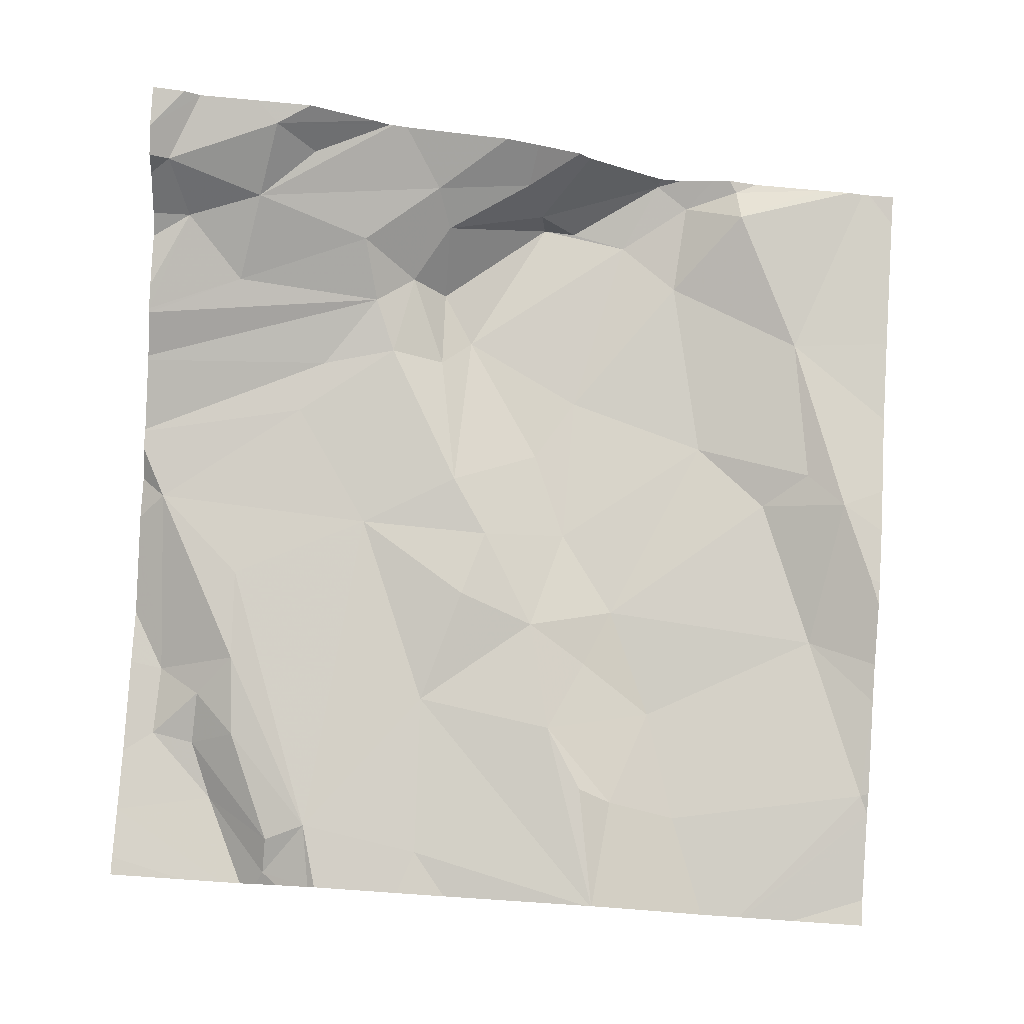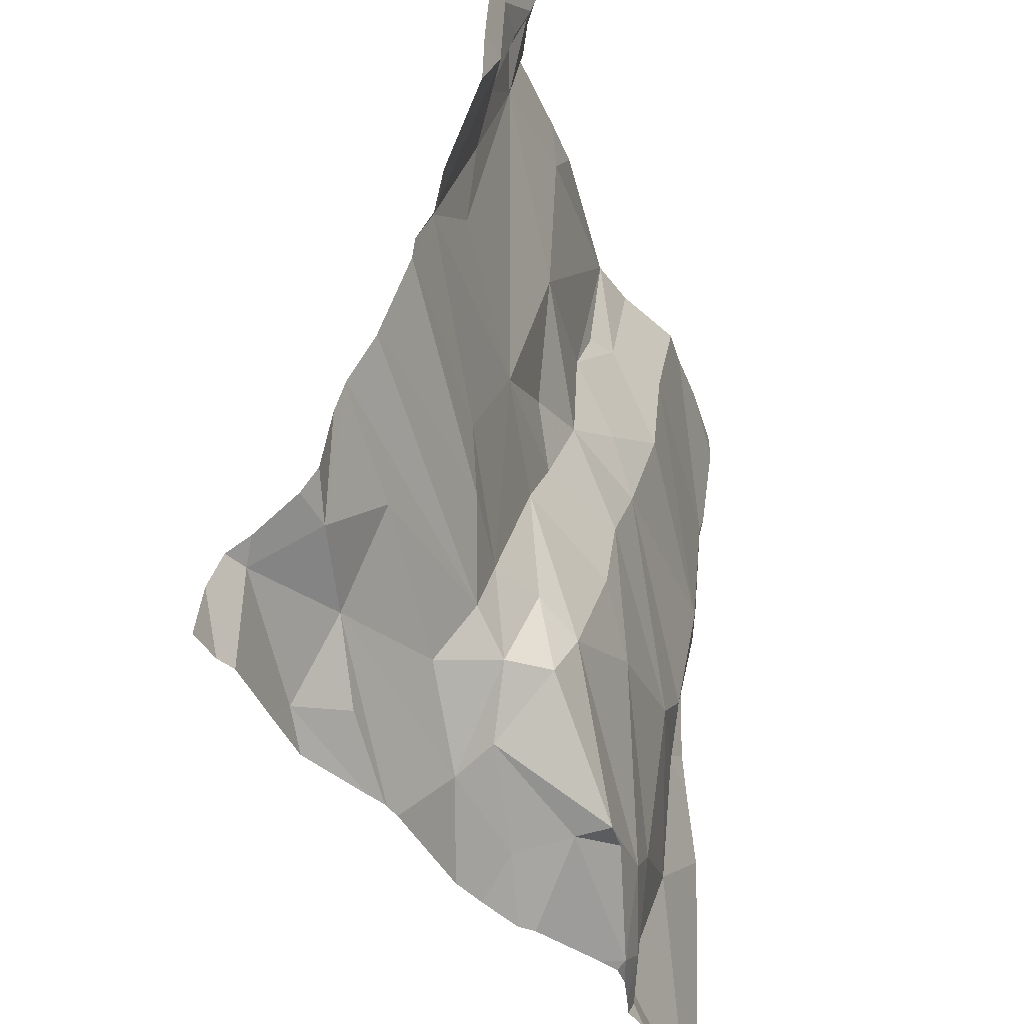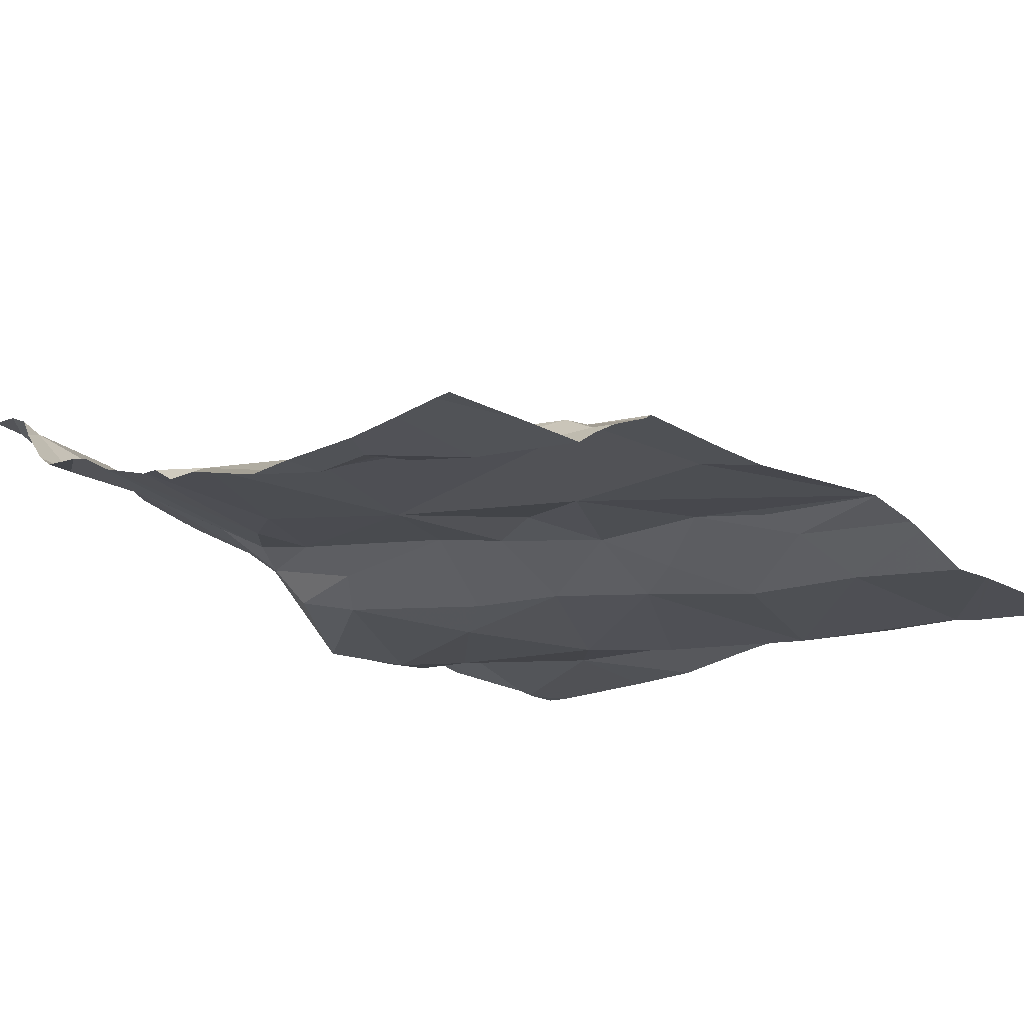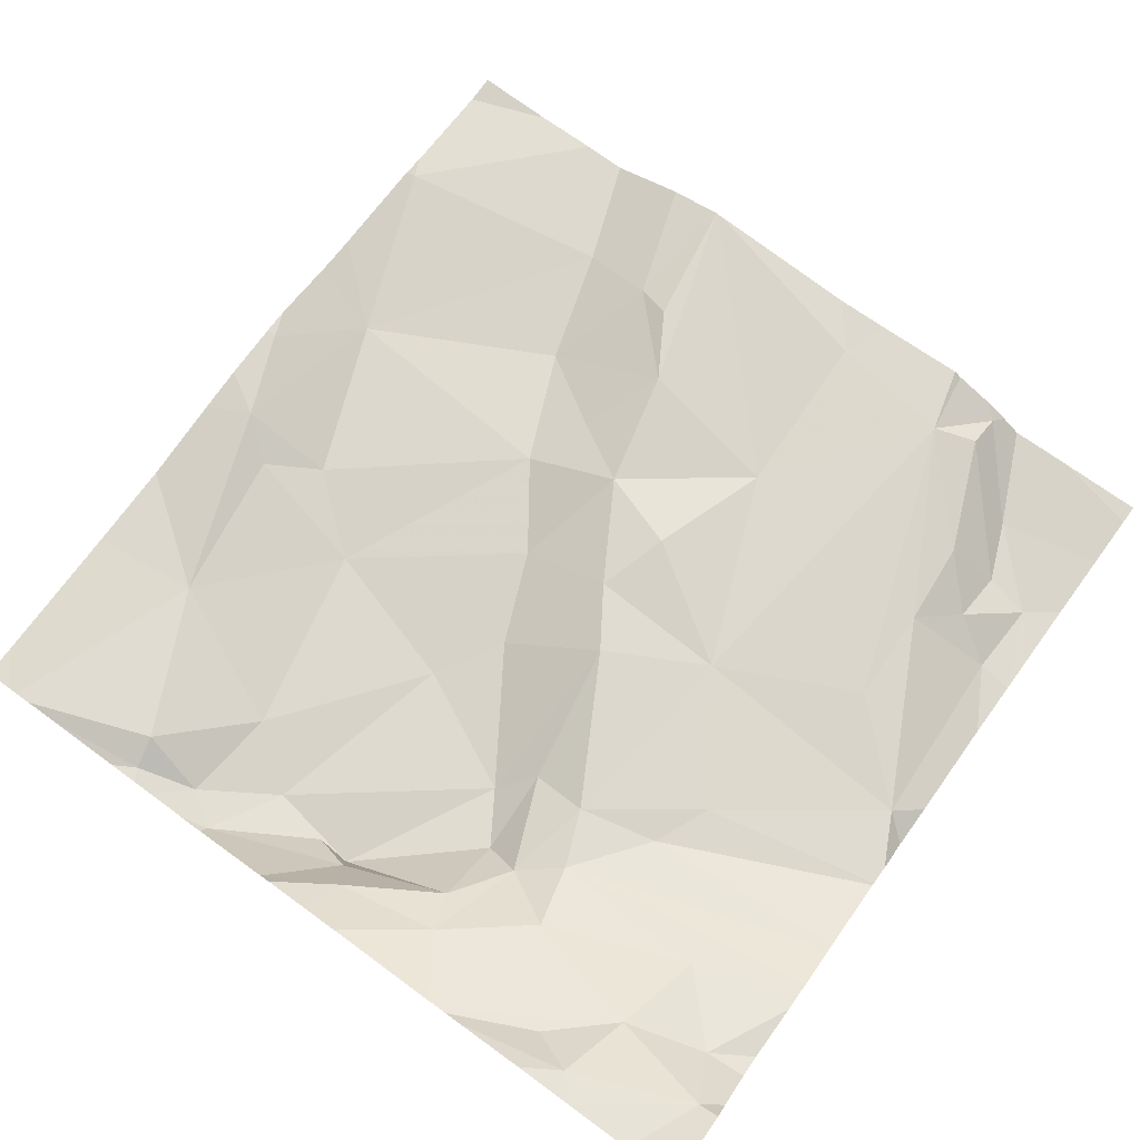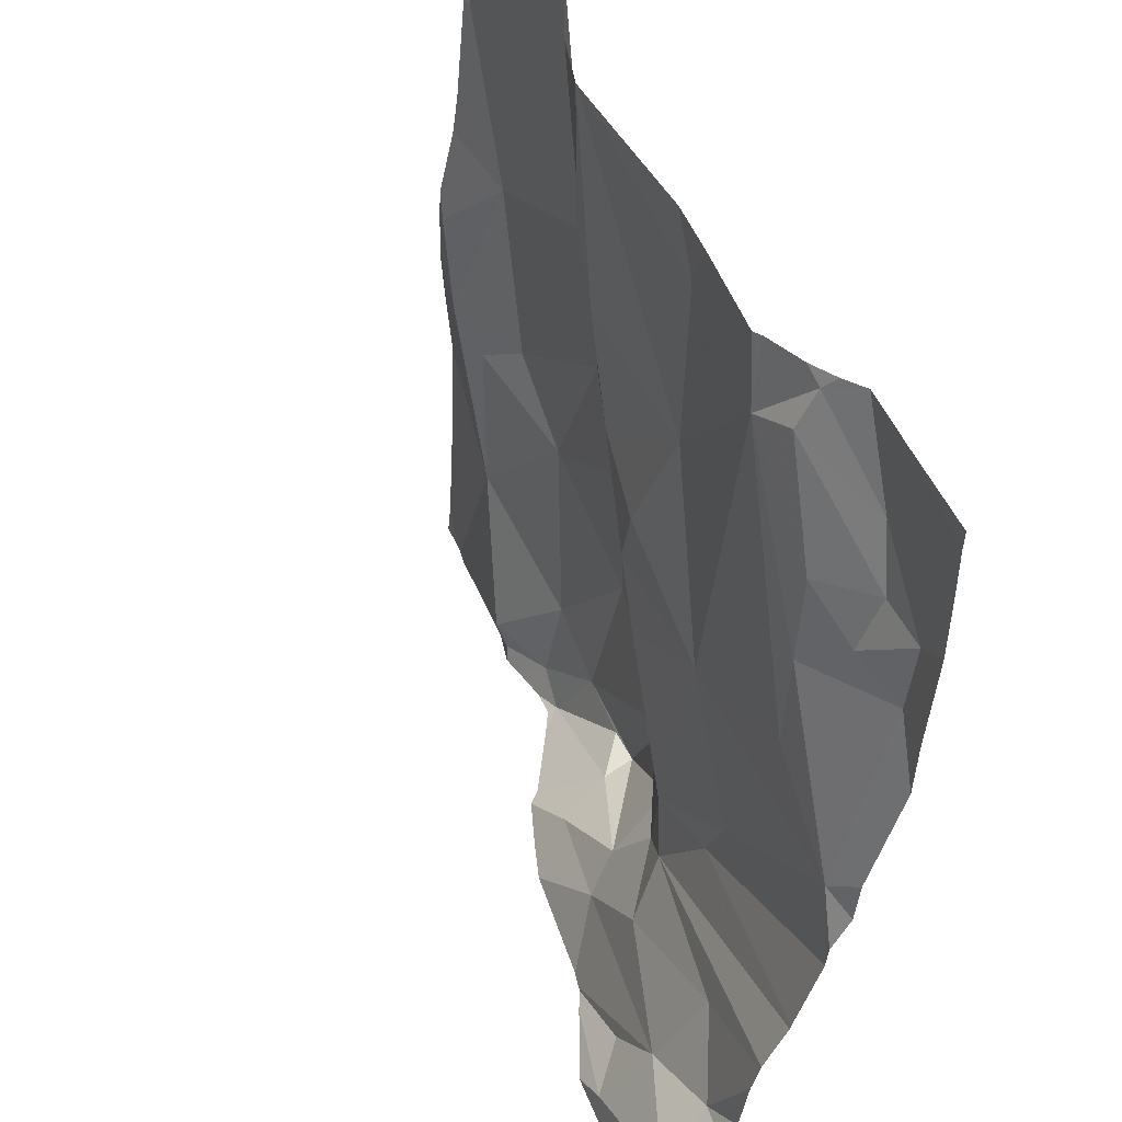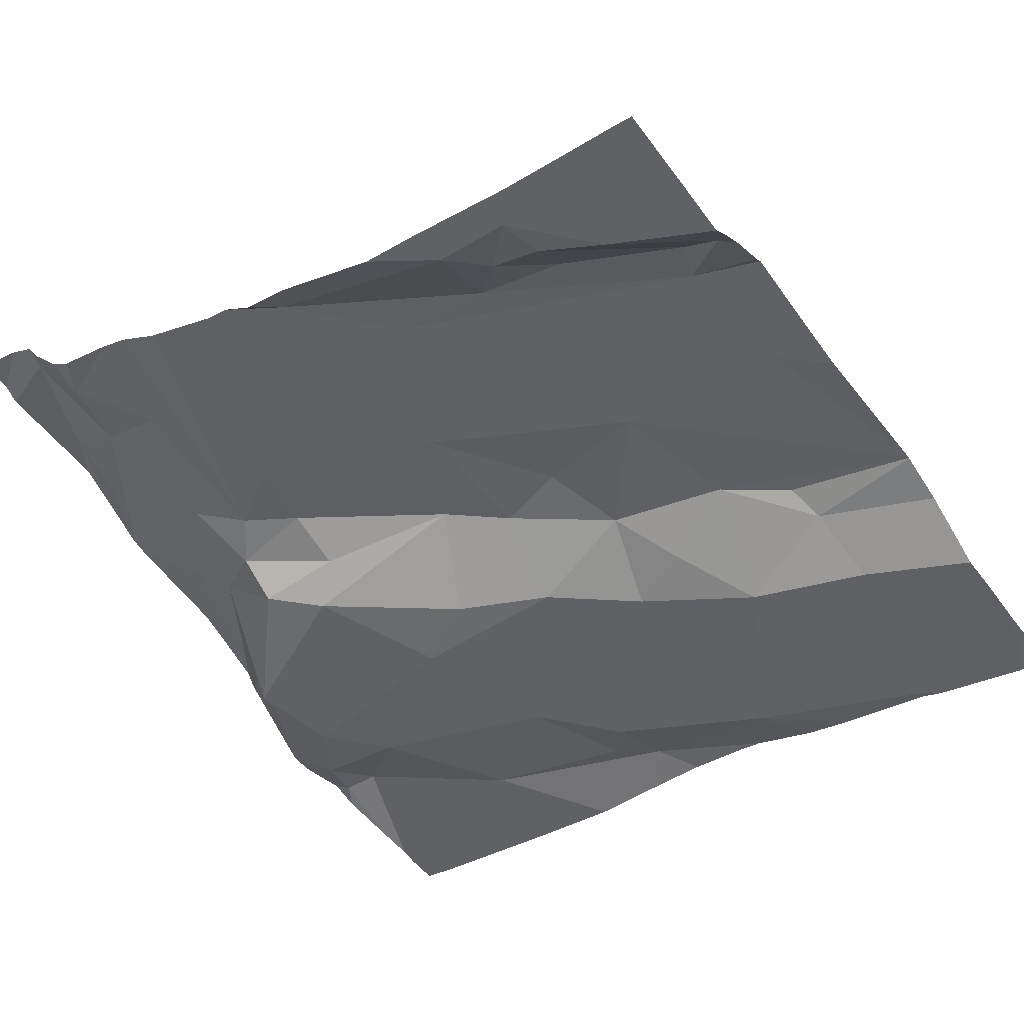
<metadata>
{"format":"obj","ext":"obj","renderer":"f3d","projection":"perspective","resolution":1024,"background":"white","views":[{"elev":78.2,"azim":-176.2,"up":"+Z"},{"elev":-39.4,"azim":105.4,"up":"+Y"},{"elev":-19.0,"azim":140.0,"up":"+Z"},{"elev":76.2,"azim":36.2,"up":"+Z"},{"elev":49.3,"azim":64.2,"up":"+Y"},{"elev":-45.5,"azim":124.8,"up":"+Z"}]}
</metadata>
<code>
v -136.9 282 500.6
v -136.9 282.1 500.6
v -137.8 281.7 500.6
v -137.8 281.6 500.6
v -137.8 281.8 500.6
v -136.9 281.5 500.7
v -136.9 281.5 500.7
v -136.9 281.4 500.8
v -137.7 281.4 500.6
v -136.9 281.9 500.6
v -136.9 281.9 500.6
v -137.1 282.2 500.6
v -136.9 281.5 500.7
v -137.8 282 500.6
v -137.3 281.9 500.7
v -137.4 282 500.7
v -137.3 281.7 500.7
v -137.3 281.8 500.7
v -137.2 281.7 500.7
v -137.5 281.2 500.7
v -137.7 281.2 500.7
v -137.2 281.4 500.7
v -137 281.4 500.7
v -137.8 282.2 500.6
v -137.5 281.2 500.6
v -137.2 282.2 500.7
v -137.1 282.2 500.6
v -137 282.1 500.6
v -137.1 282.1 500.7
v -137.3 282.1 500.6
v -137.6 281.2 500.7
v -137.6 281.3 500.6
v -137.6 281.3 500.7
v -137.1 282.2 500.6
v -137.2 281.3 500.7
v -137 281.3 500.8
v -137.1 281.3 500.8
v -136.9 281.3 500.8
v -137.7 281.6 500.6
v -137.5 281.8 500.6
v -137.3 282.2 500.6
v -136.9 282 500.6
v -137.8 281.2 500.6
v -136.9 281.9 500.6
v -137.6 281.4 500.6
v -137.6 281.6 500.6
v -137.4 281.5 500.6
v -137 282 500.6
v -137 281.9 500.6
v -137.7 282.2 500.6
v -136.9 281.3 500.8
v -137 281.8 500.7
v -137 281.2 500.8
v -137.7 281.6 500.6
v -137.3 281.3 500.7
v -137.4 281.3 500.7
v -137.4 281.3 500.7
v -137.5 282.2 500.6
v -137.2 281.4 500.7
v -137.2 281.4 500.7
v -137.3 281.6 500.7
v -137.5 281.3 500.6
v -137.2 281.5 500.7
v -137.3 281.5 500.7
v -137.3 281.4 500.6
v -137.4 281.3 500.6
v -137 282 500.7
v -137.1 282.1 500.6
v -136.9 281.7 500.7
v -137 281.9 500.7
v -137.5 282.2 500.6
v -137.5 282.2 500.6
v -137.4 281.3 500.6
v -137.3 281.5 500.6
v -137.7 281.2 500.7
v -137.8 281.2 500.7
v -137.1 281.6 500.7
v -137.1 281.5 500.7
v -137.4 281.6 500.6
v -137.4 281.7 500.6
v -137.6 282.1 500.6
v -137.6 281.9 500.6
v -137.5 281.9 500.6
v -137.4 281.8 500.7
v -137.5 282 500.7
v -137.5 282 500.6
v -137.2 281.2 500.8
v -137.6 281.2 500.7
v -137.2 281.2 500.8
v -137.6 281.2 500.7
v -137.2 281.2 500.8
v -137.6 281.2 500.7
v -137.5 281.2 500.7
v -137.8 281.7 500.6
v -137.8 281.7 500.6
v -137.8 281.8 500.6
v -137.8 281.9 500.6
v -137.8 281.8 500.6
v -137.8 281.6 500.6
v -137.8 281.4 500.6
v -137.8 281.5 500.6
v -137.8 281.3 500.6
v -137.5 282.2 500.6
v -137.8 282 500.6
v -137.8 282 500.6
v -137.8 282.1 500.6
v -136.9 281.7 500.7
v -136.9 281.8 500.6
v -136.9 282.1 500.6
v -136.9 281.5 500.7
v -136.9 281.6 500.7
v -136.9 281.6 500.7
v -136.9 281.6 500.7
v -136.9 281.4 500.8
v -136.9 281.4 500.8
v -136.9 281.3 500.9
v -136.9 281.2 500.9
v -136.9 281.3 500.8
v -136.9 281.3 500.8
v -136.9 281.7 500.7
v -137 282.2 500.6
v -137.4 281.2 500.8
v -137.3 281.2 500.8
v -137.4 281.2 500.7
v -137.4 281.2 500.7
v -137.1 281.2 500.8
v -137.2 281.2 500.8
v -137 281.2 500.8
v -136.9 281.2 500.8
v -136.9 281.2 500.9
v -137.8 281.2 500.6
v -137.8 281.2 500.6
v -137.8 281.2 500.6
v -136.9 281.2 500.9
v -136.9 281.2 500.9
v -137.5 282.2 500.6
v -137.6 282.2 500.6
v -137.3 282.2 500.6
v -137.1 282.2 500.6
v -137.6 282.2 500.6
v -137.6 282.2 500.6
v -137.1 282.2 500.6
v -137.7 282.2 500.6
v -137.8 282.2 500.6
v -137 282.2 500.6
v -136.9 282.2 500.6
v -136.9 282.2 500.6
f 94 3 95
f 108 44 107
f 107 69 120
f 126 53 127
f 141 81 137
f 2 28 1
f 72 15 103
f 18 17 19
f 125 56 124
f 7 23 6
f 27 28 12
f 41 29 26
f 32 31 92
f 33 31 32
f 36 35 91
f 37 36 89
f 36 38 23
f 5 39 40
f 140 81 141
f 42 44 11
f 1 42 10
f 46 45 47
f 42 48 49
f 38 36 51
f 3 5 96
f 19 52 29
f 48 42 28
f 9 4 99
f 36 53 51
f 24 105 143
f 4 54 39
f 56 55 57
f 9 46 54
f 46 39 54
f 33 9 43
f 35 56 122
f 56 57 124
f 59 22 60
f 57 25 20
f 17 61 19
f 62 45 32
f 62 32 25
f 59 35 36
f 6 38 8
f 32 45 33
f 64 63 61
f 139 29 27
f 60 65 55
f 55 65 66
f 29 67 68
f 23 22 59
f 70 69 44
f 53 37 87
f 36 23 59
f 35 59 60
f 36 37 53
f 51 53 128
f 62 73 66
f 90 32 88
f 65 74 66
f 28 42 1
f 44 69 107
f 78 77 63
f 79 17 80
f 82 81 5
f 84 83 40
f 18 15 84
f 103 30 58
f 85 16 72
f 28 2 121
f 16 85 86
f 78 22 13
f 124 57 20
f 49 48 67
f 60 64 65
f 70 49 67
f 29 68 27
f 67 48 68
f 28 68 48
f 50 81 140
f 81 86 137
f 86 81 82
f 86 85 71
f 29 30 15
f 139 27 142
f 42 49 44
f 69 77 112
f 60 22 63
f 47 79 80
f 29 15 19
f 70 29 52
f 14 5 81
f 54 4 9
f 17 84 80
f 3 4 5
f 97 14 104
f 52 69 70
f 46 47 80
f 77 78 111
f 16 82 83
f 40 80 84
f 84 17 18
f 16 84 15
f 74 64 61
f 61 17 79
f 61 63 19
f 44 49 70
f 29 70 67
f 16 83 84
f 86 82 16
f 80 40 46
f 39 46 40
f 82 40 83
f 77 69 19
f 69 52 19
f 22 78 63
f 75 33 76
f 64 74 65
f 138 30 41
f 79 47 74
f 63 64 60
f 77 19 63
f 66 73 57
f 57 73 25
f 47 62 74
f 66 74 62
f 9 45 46
f 9 33 45
f 62 25 73
f 66 57 55
f 43 100 131
f 28 27 68
f 39 5 4
f 40 82 5
f 45 62 47
f 18 19 15
f 55 35 60
f 55 56 35
f 61 79 74
f 137 86 136
f 136 86 71
f 123 35 122
f 122 56 125
f 116 51 129
f 76 33 43
f 43 9 100
f 71 85 72
f 115 51 118
f 94 4 3
f 58 30 138
f 8 38 114
f 95 3 98
f 96 5 97
f 21 31 75
f 75 31 33
f 97 5 14
f 10 42 11
f 98 3 96
f 99 4 94
f 11 44 108
f 100 9 101
f 6 23 38
f 101 9 99
f 50 14 81
f 131 102 132
f 104 14 105
f 20 25 93
f 13 22 7
f 105 14 50
f 7 22 23
f 24 106 105
f 87 37 89
f 121 109 145
f 110 78 13
f 111 78 110
f 89 36 91
f 91 35 123
f 112 77 111
f 113 69 112
f 26 29 139
f 114 38 115
f 88 32 92
f 115 38 51
f 117 116 130
f 92 31 21
f 41 30 29
f 118 51 119
f 90 25 32
f 119 51 116
f 120 69 113
f 34 27 12
f 93 25 90
f 12 28 121
f 127 53 87
f 128 53 126
f 129 51 128
f 103 15 30
f 130 116 129
f 131 100 102
f 72 16 15
f 132 102 133
f 121 2 109
f 134 117 130
f 135 117 134
f 142 27 34
f 143 105 50
f 144 106 24
f 145 109 146
f 146 109 147

</code>
